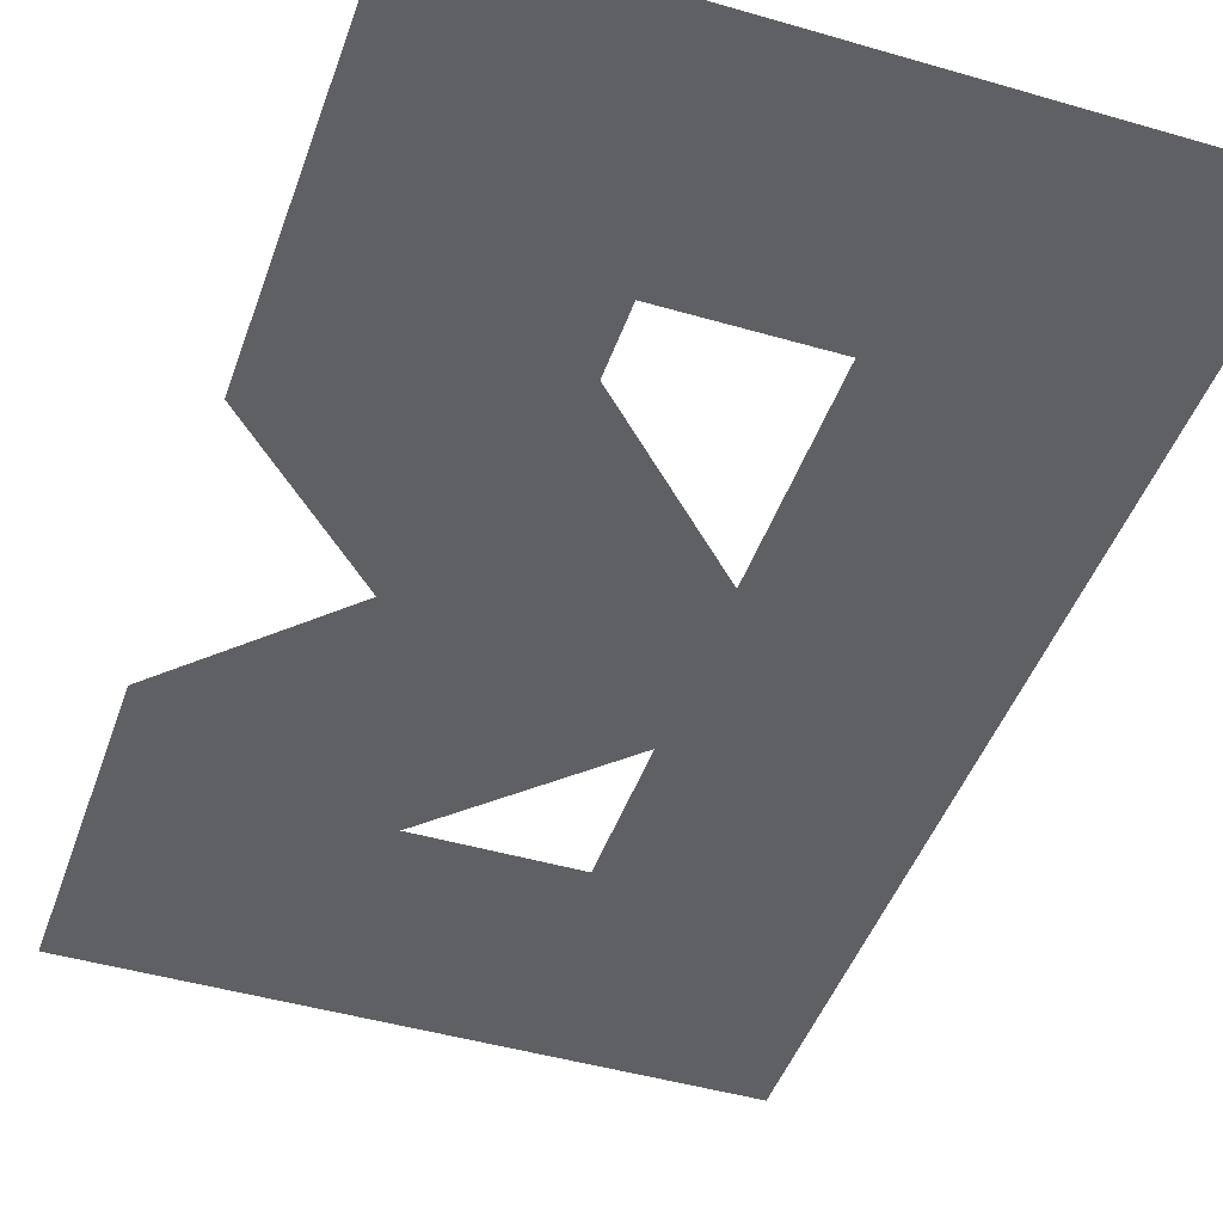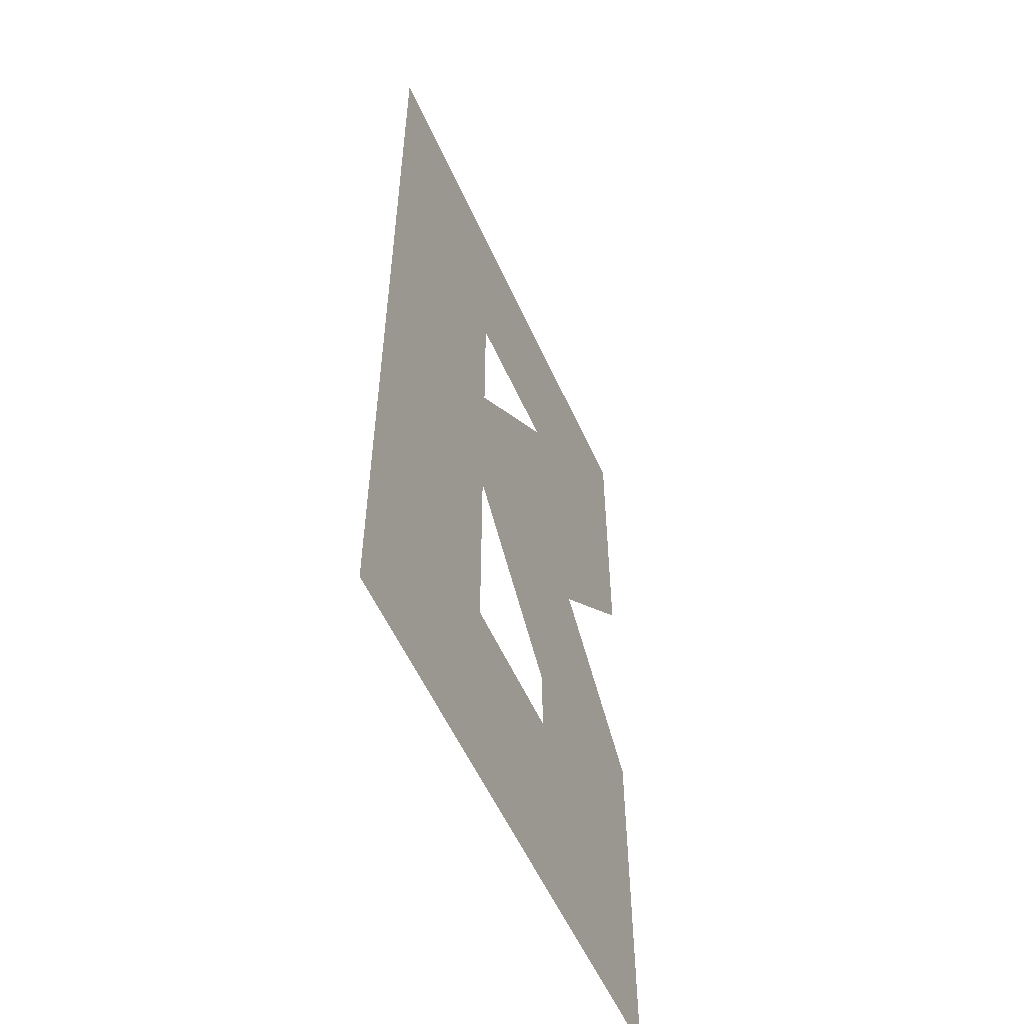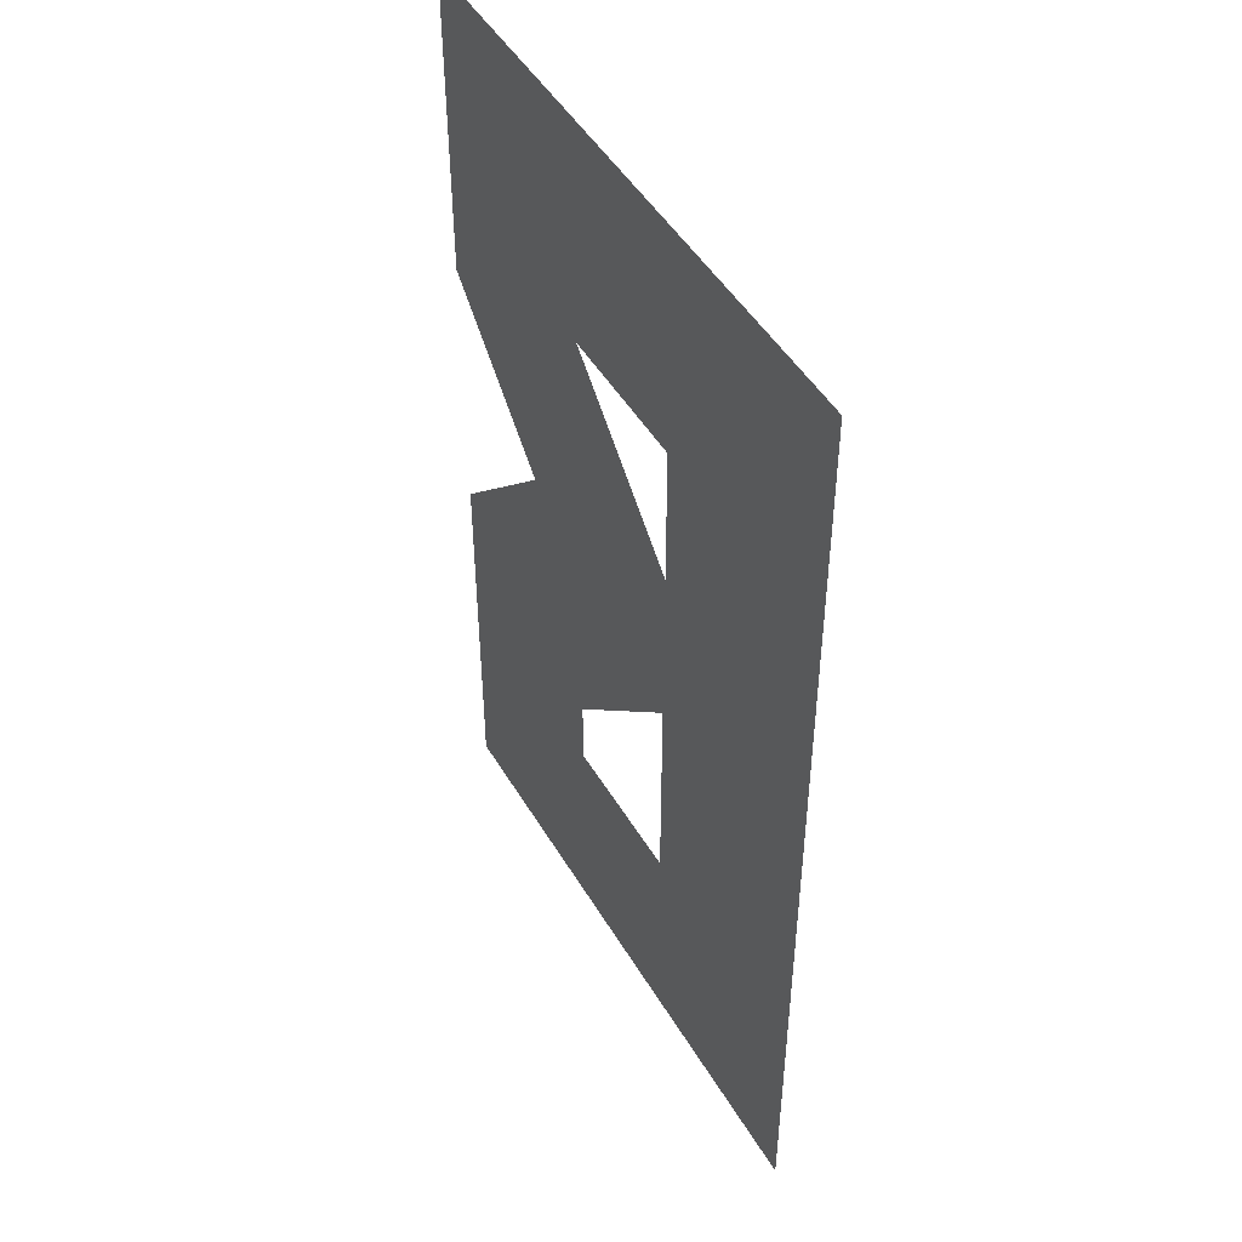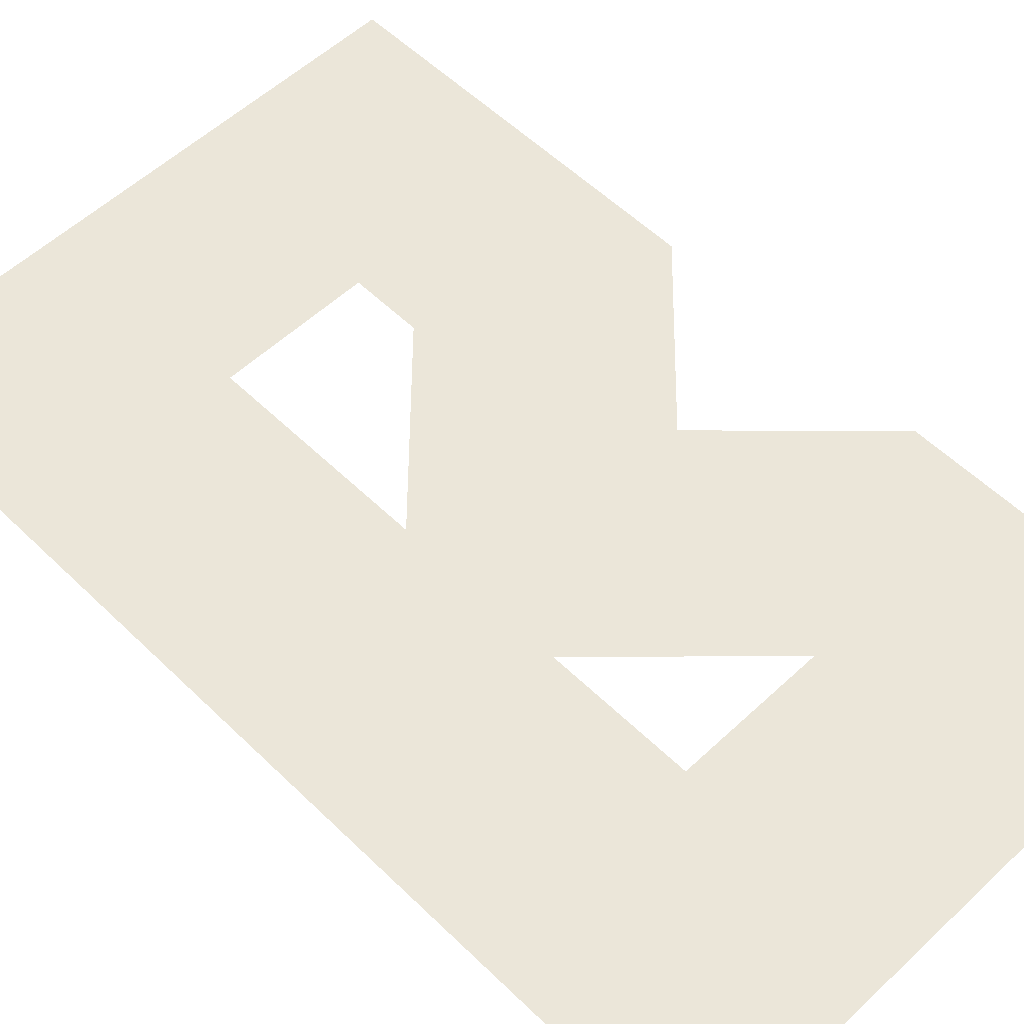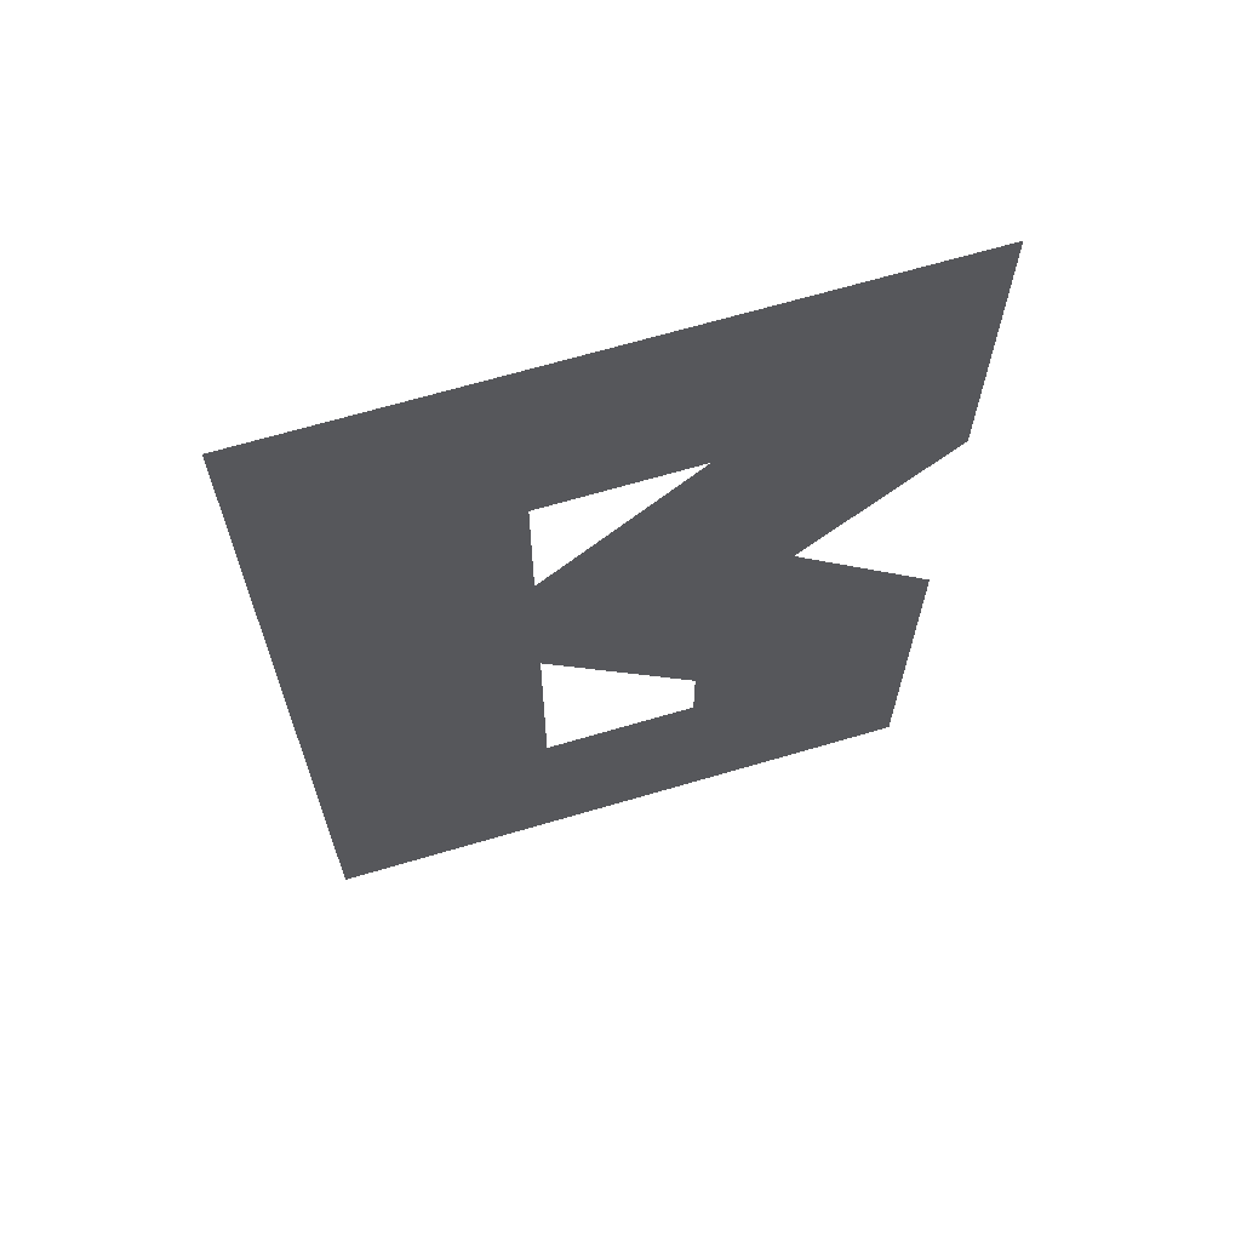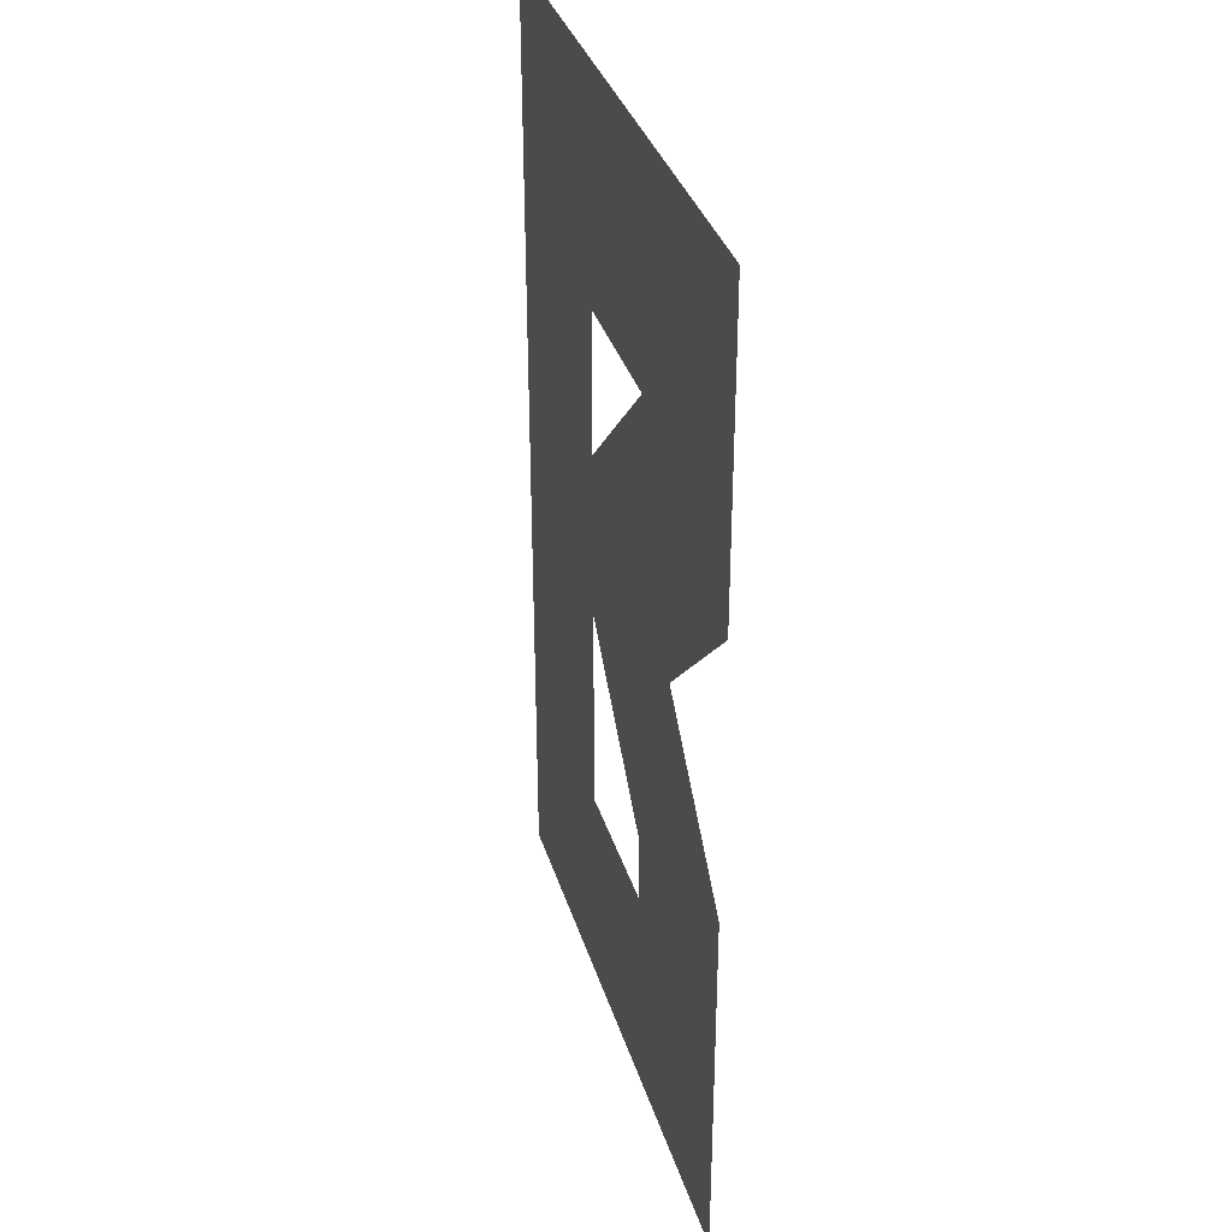
<metadata>
{"format":"obj","ext":"obj","renderer":"f3d","projection":"perspective","resolution":1024,"background":"white","views":[{"elev":-45.0,"azim":161.3,"up":"+Y"},{"elev":-55.7,"azim":-66.1,"up":"+Z"},{"elev":47.9,"azim":-119.4,"up":"+Z"},{"elev":55.7,"azim":-44.5,"up":"+Y"},{"elev":67.0,"azim":-16.5,"up":"+Z"},{"elev":35.0,"azim":73.7,"up":"+Z"}]}
</metadata>
<code>
o b_b.007
v 0.8516 0 -0.4451
v 0.8516 0 -0.8475
v 0.5316 0 -1.08
v 0 0 -1.4
v 0.8516 0 -1.4
v 0.32 0 -1.08
v 0.5316 0 -0.32
v 0.8516 -0 -0
v 0 -0 -0
v 0.32 0 -0.32
v 0.32 0 -0.7685
v 0.32 0 -0.5258
v 0.5316 0 -0.9801
v 0.6497 0 -0.6458
f 2 3 13
f 4 3 5
f 2 5 3
f 4 6 3
f 1 7 8
f 9 7 10
f 9 8 7
f 7 14 12
f 13 14 2
f 14 11 12
f 6 4 11
f 10 12 9
f 9 11 4
f 7 1 14
f 13 11 14
f 9 12 11

</code>
